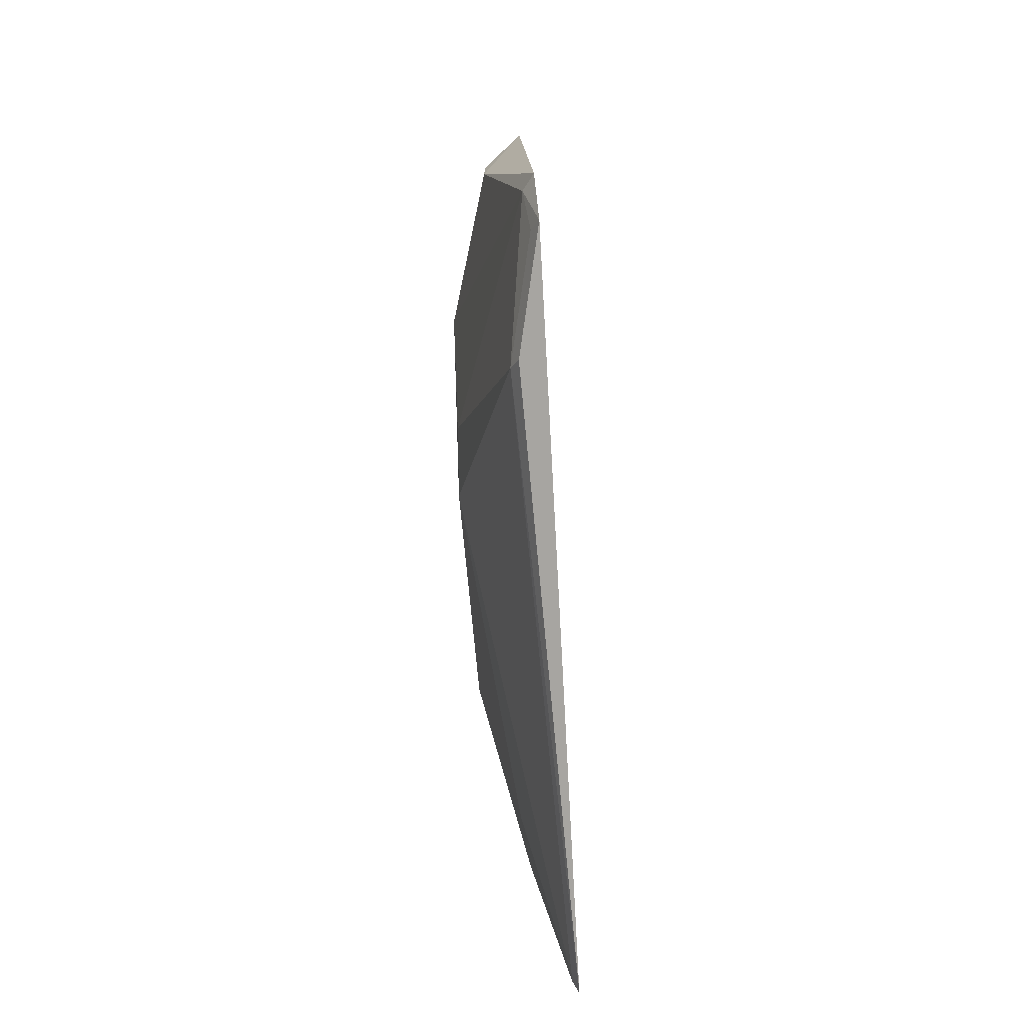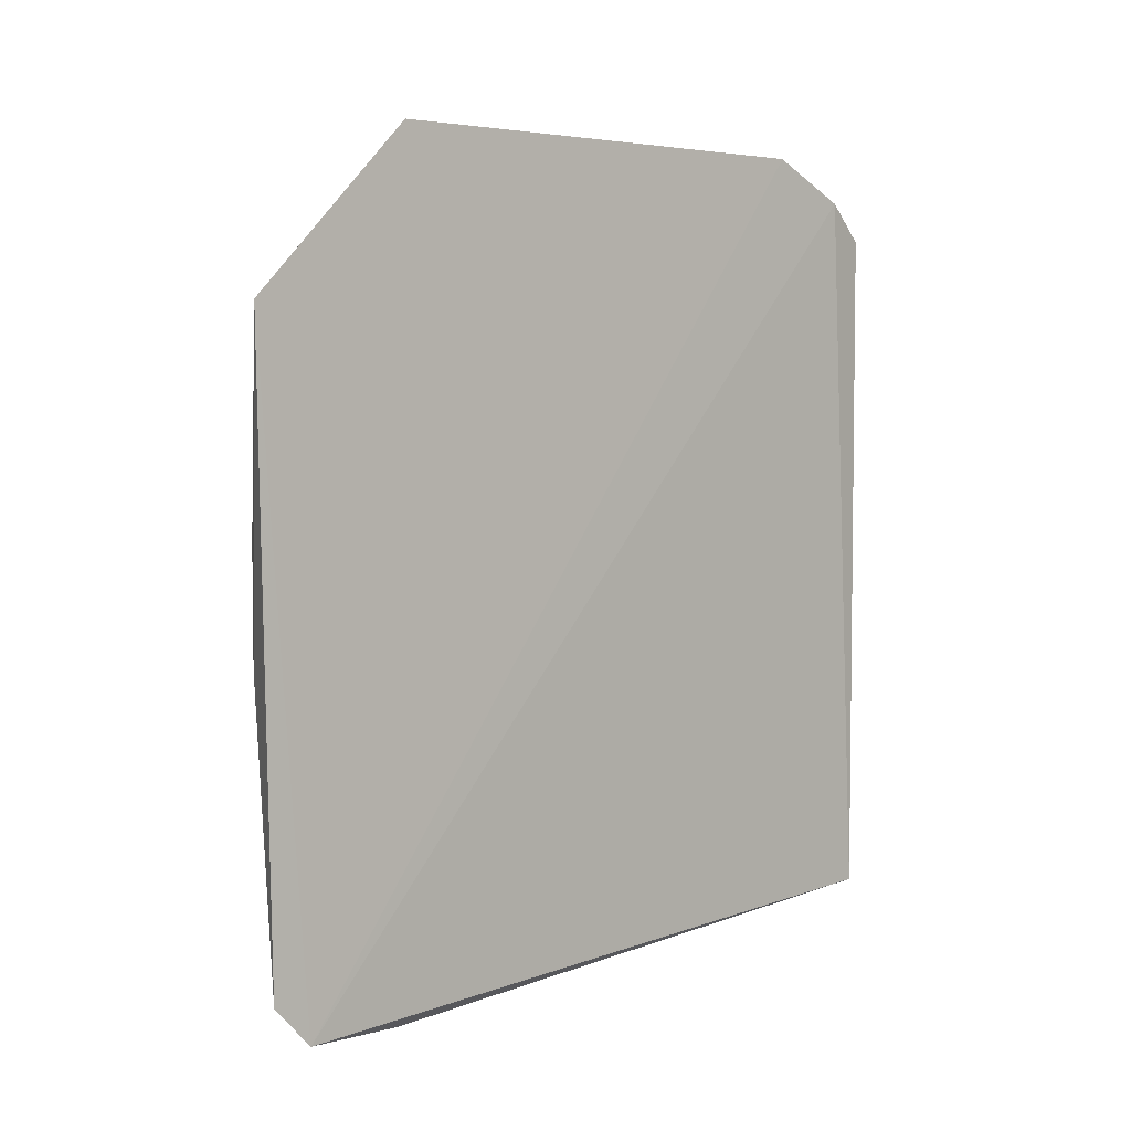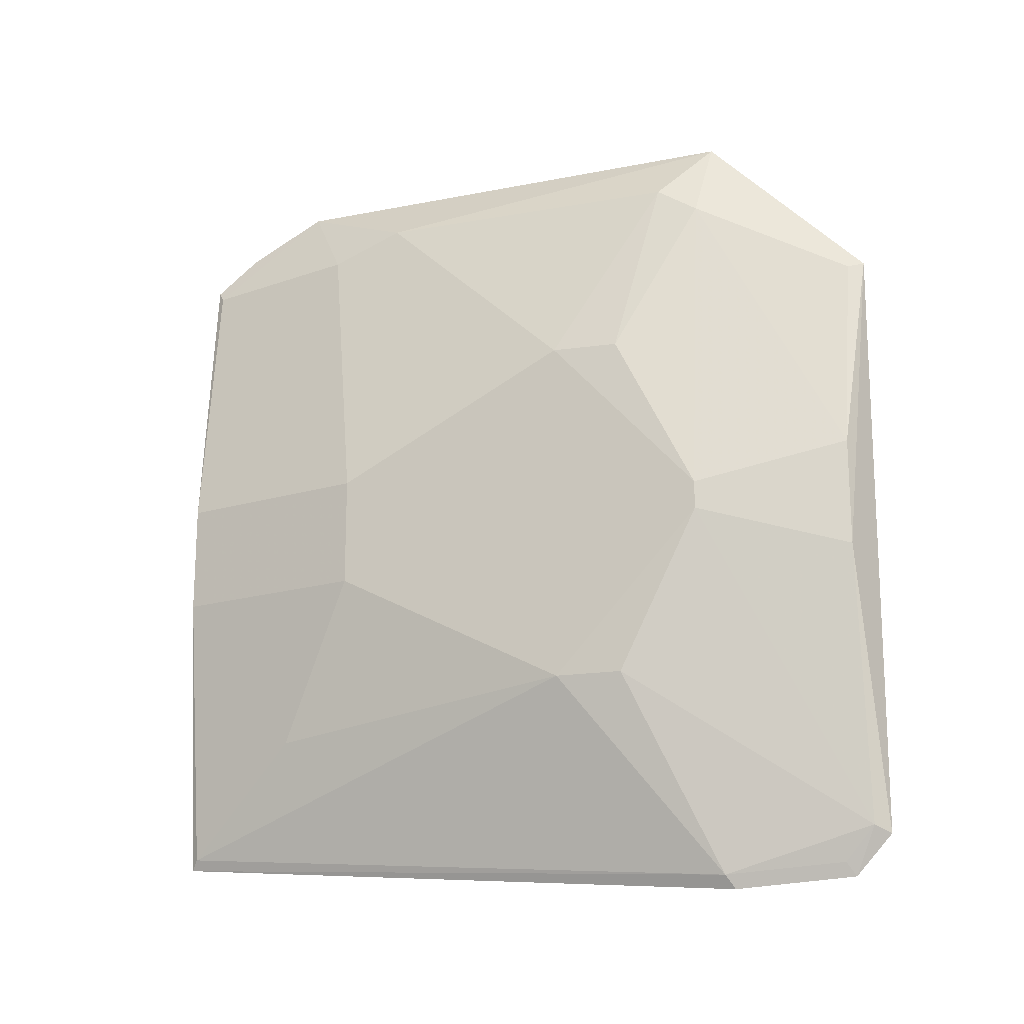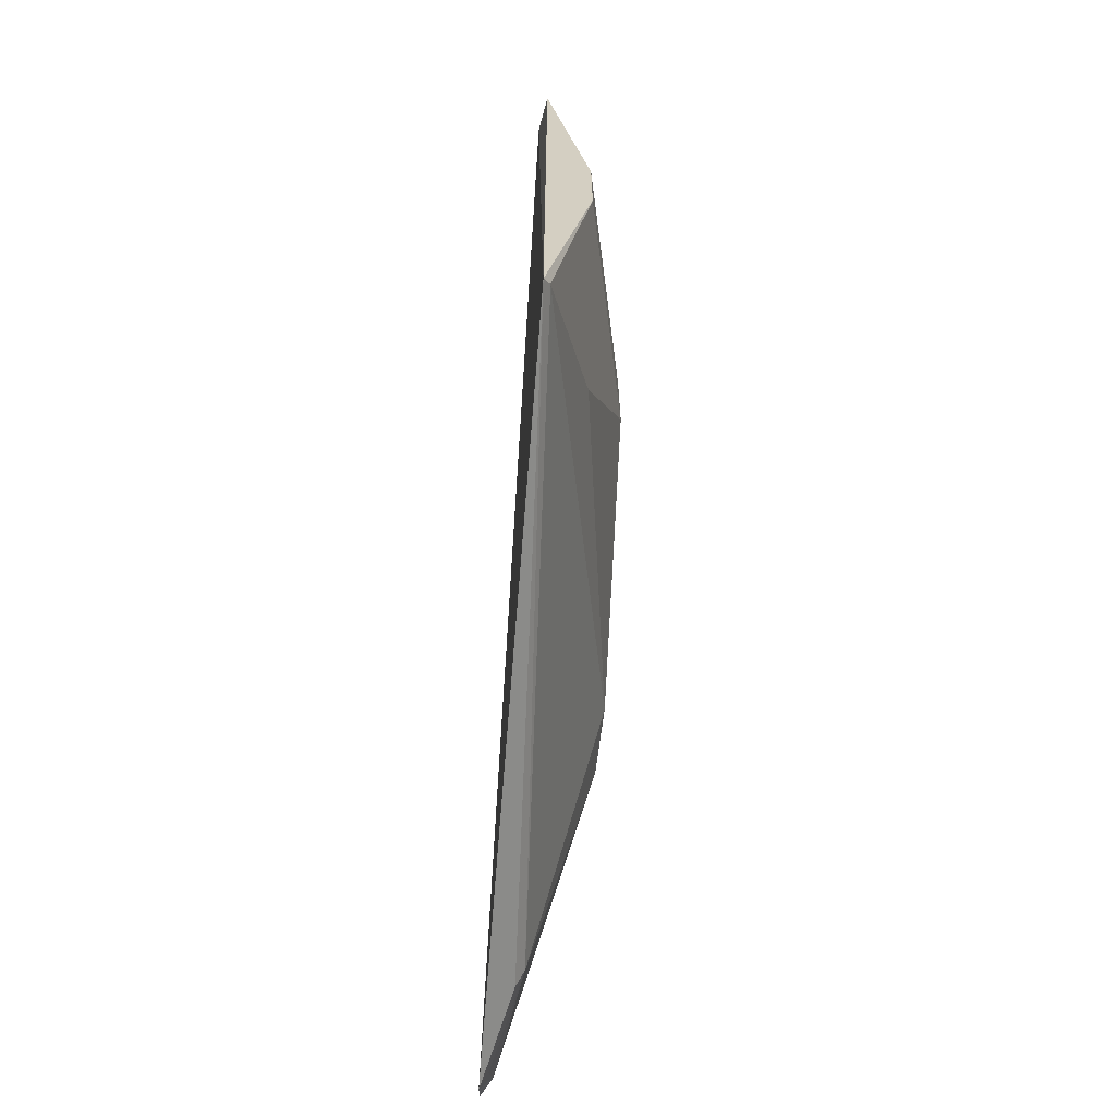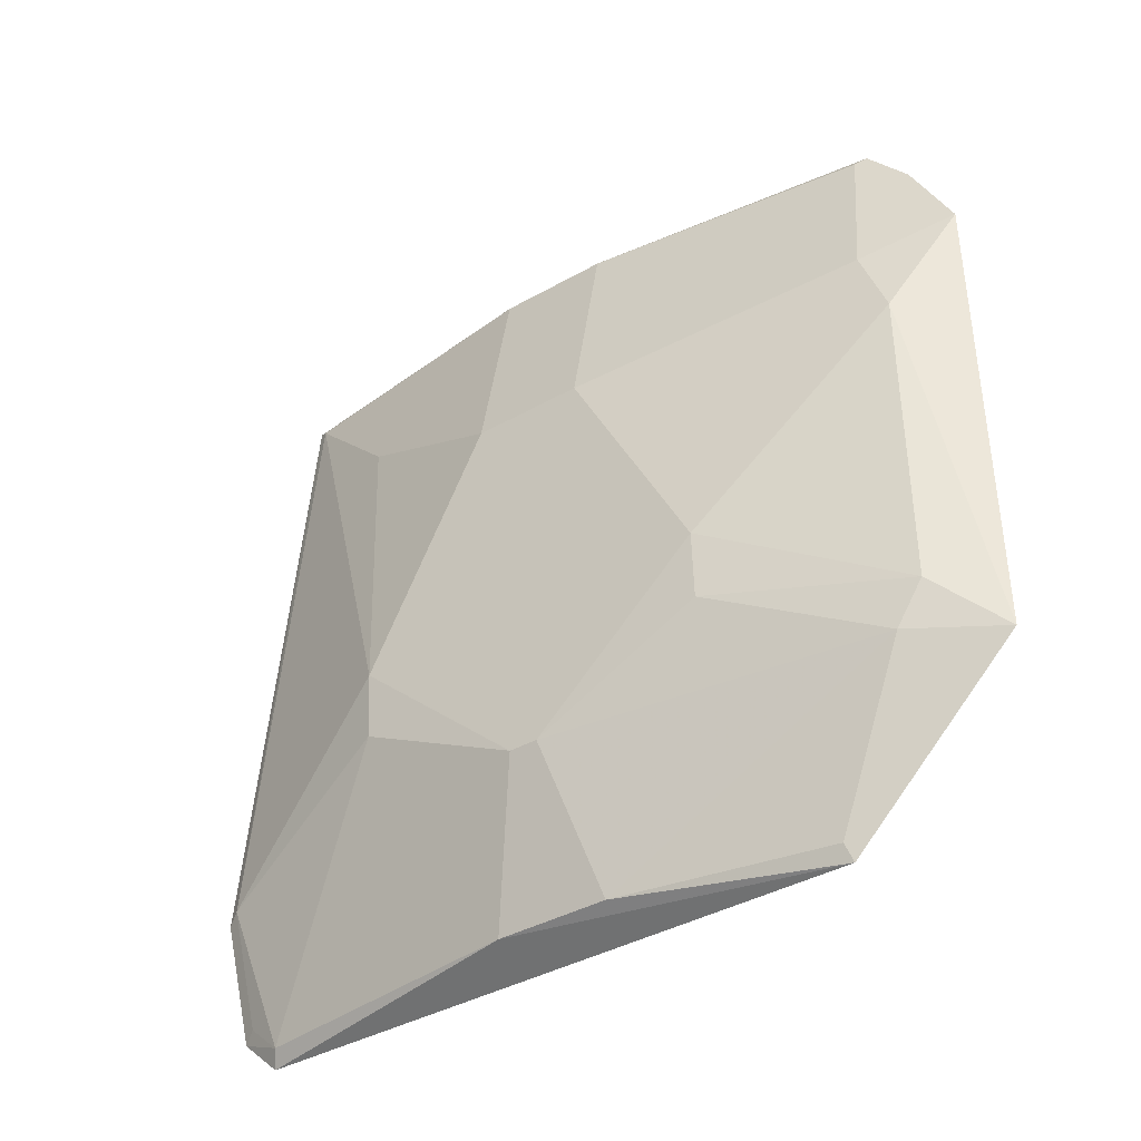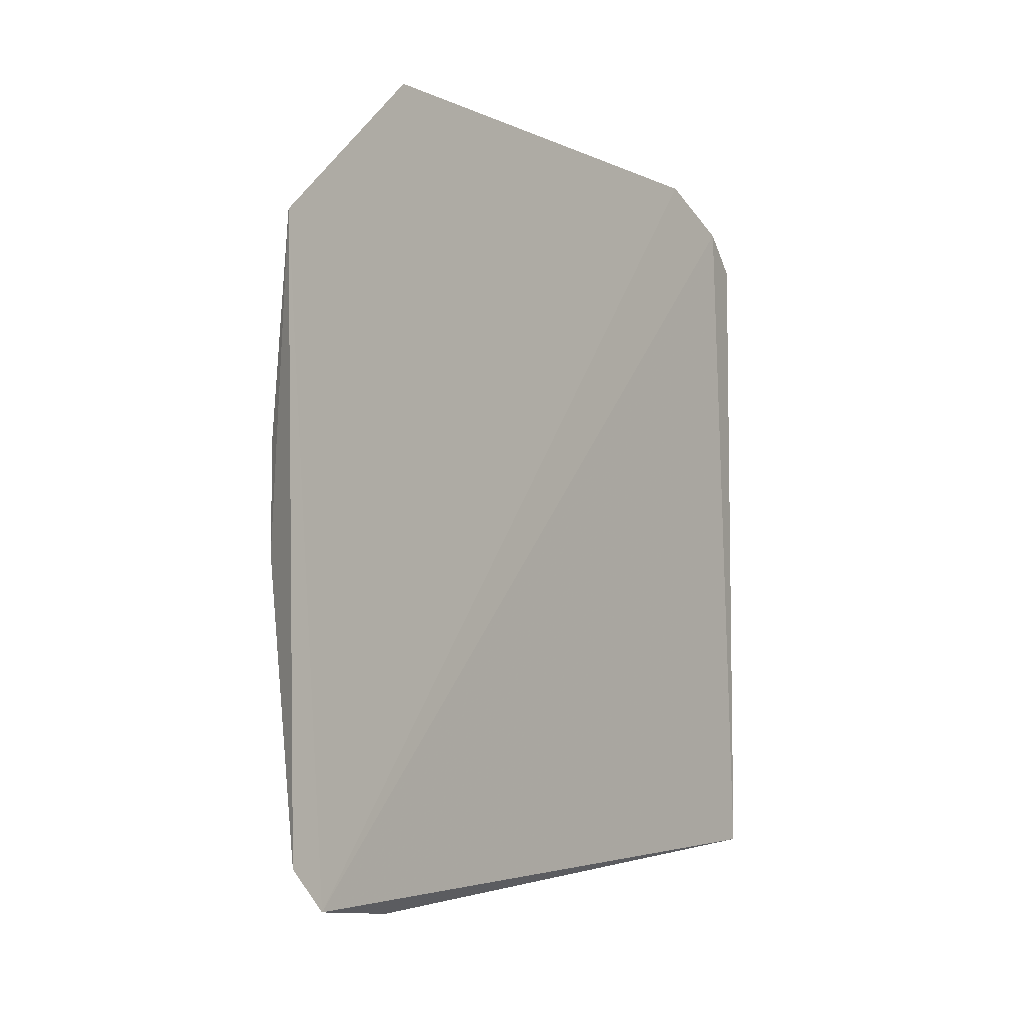
<metadata>
{"format":"obj","ext":"obj","renderer":"f3d","projection":"perspective","resolution":1024,"background":"white","views":[{"elev":-76.9,"azim":-176.0,"up":"+Y"},{"elev":4.6,"azim":-132.5,"up":"+Y"},{"elev":-17.6,"azim":109.8,"up":"+Y"},{"elev":-66.9,"azim":-3.8,"up":"+Y"},{"elev":-39.0,"azim":125.4,"up":"+Z"},{"elev":-6.3,"azim":-142.4,"up":"+Y"}]}
</metadata>
<code>
v 0.4586 -0.1274 0.1051
v 0.4883 -0.06564 -0.08653
v 0.4896 0.02042 0.0266
v 0.4563 0.1567 0.05922
v 0.4554 -0.1261 -0.1786
v 0.4731 0.1262 -0.1168
v 0.4744 0.02041 0.1022
v 0.4896 -0.02042 0.0266
v 0.4671 -0.1398 -0.1188
v 0.4548 -0.141 -0.1649
v 0.4883 0.06564 -0.08653
v 0.4591 0.09804 -0.1806
v 0.4727 0.1261 0.04138
v 0.4586 0.1274 0.1051
v 0.4897 -0.06583 -0.06176
v 0.4744 -0.02041 0.1022
v 0.4595 -0.1231 -0.1731
v 0.4561 0.1415 0.08944
v 0.4642 -0.1449 -0.1219
v 0.4591 0.1579 -0.1206
v 0.4732 0.02025 -0.1728
v 0.4897 0.06583 -0.06176
v 0.4608 0.1235 0.1024
v 0.4755 -0.08108 0.05707
v 0.4608 -0.1235 0.1024
v 0.4577 -0.1359 -0.1618
v 0.4622 0.09645 -0.1748
v 0.4735 0.1362 0.01375
v 0.489 0.00521 -0.1169
v 0.4732 -0.02025 -0.1728
v 0.4731 0.136 -0.1013
v 0.489 -0.00521 -0.1169
f 8 3 7
f 12 5 10
f 14 1 7
f 15 3 8
f 15 9 2
f 16 8 7
f 16 7 1
f 17 2 9
f 17 10 5
f 18 10 1
f 18 4 10
f 18 1 14
f 19 9 1
f 19 1 10
f 20 12 10
f 20 10 4
f 22 3 15
f 23 14 7
f 23 13 4
f 23 18 14
f 23 4 18
f 23 7 3
f 23 3 13
f 24 15 8
f 25 1 9
f 25 9 15
f 25 15 24
f 25 16 1
f 25 24 8
f 25 8 16
f 26 17 9
f 26 10 17
f 26 19 10
f 26 9 19
f 27 20 6
f 27 12 20
f 27 21 12
f 27 6 21
f 28 13 3
f 28 3 22
f 28 20 4
f 28 4 13
f 29 21 6
f 29 6 11
f 29 11 22
f 30 17 5
f 30 5 12
f 30 12 21
f 31 22 11
f 31 11 6
f 31 28 22
f 31 6 20
f 31 20 28
f 32 15 2
f 32 2 17
f 32 17 30
f 32 30 21
f 32 21 29
f 32 29 22
f 32 22 15

</code>
